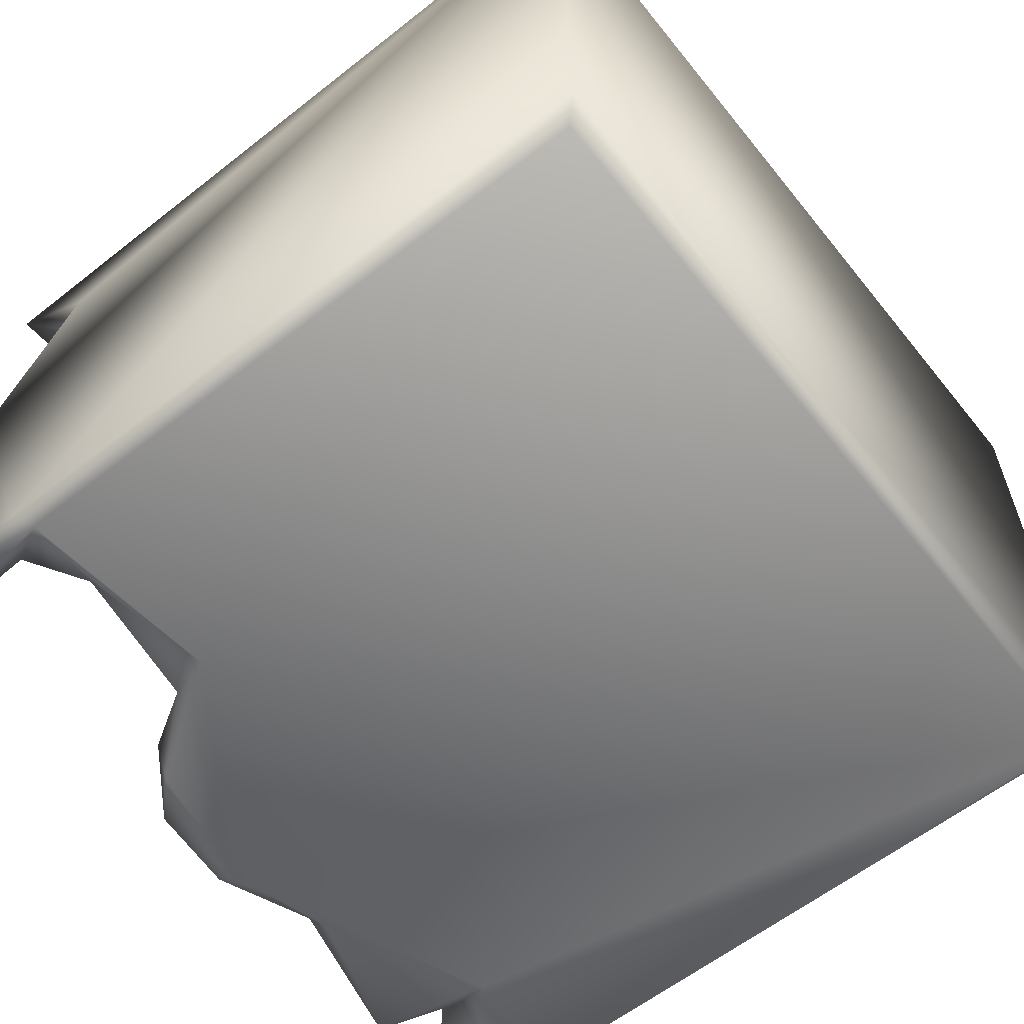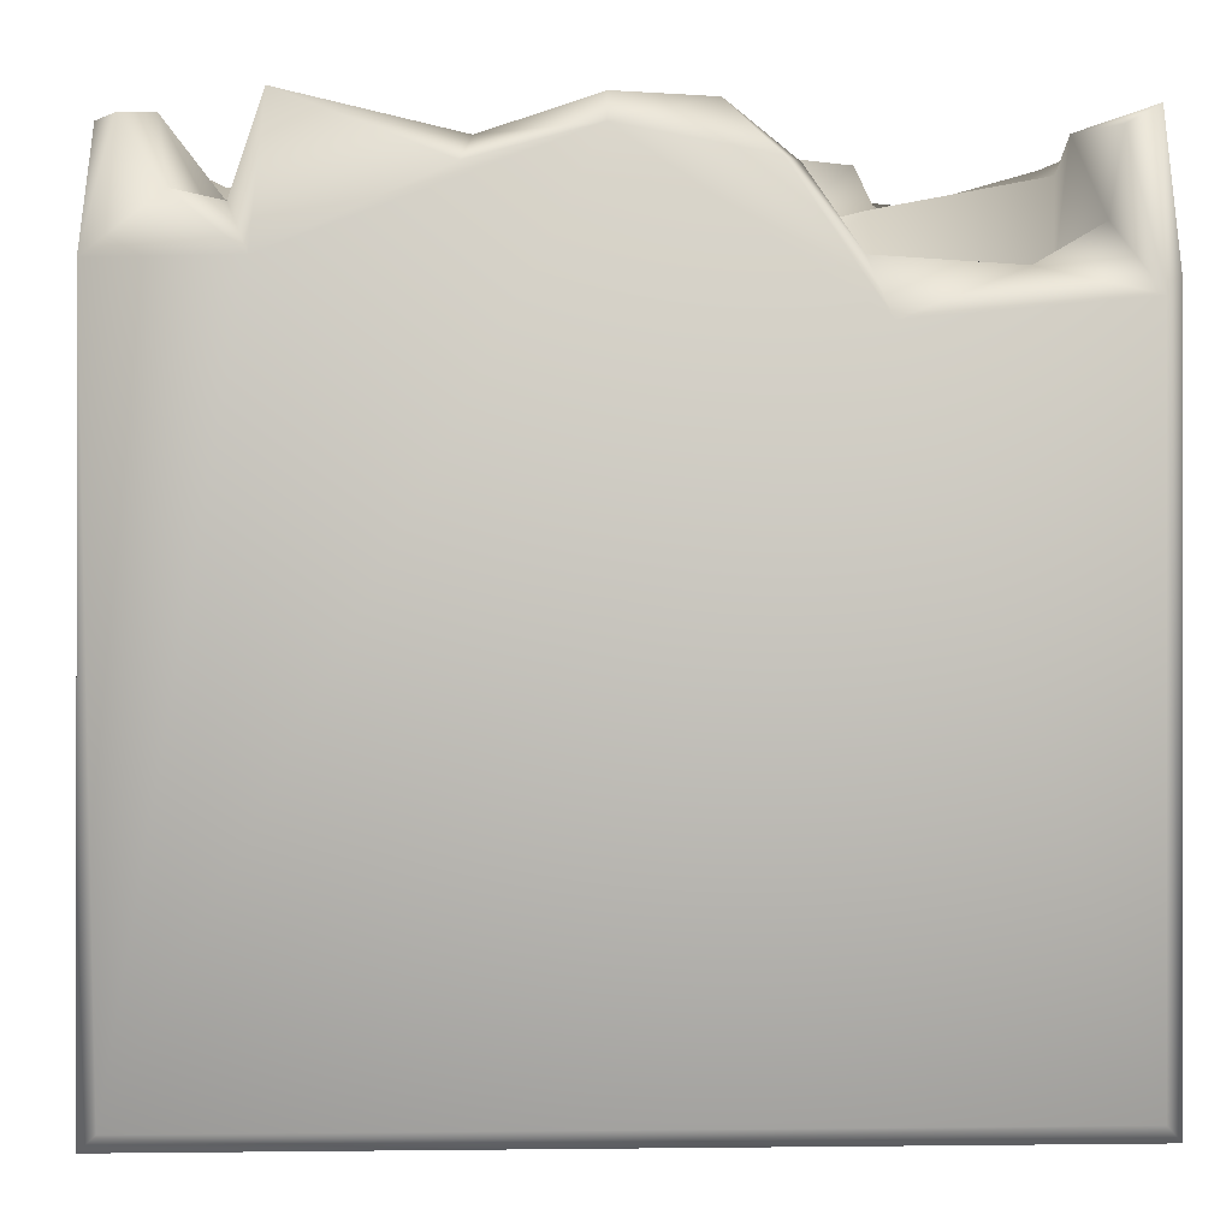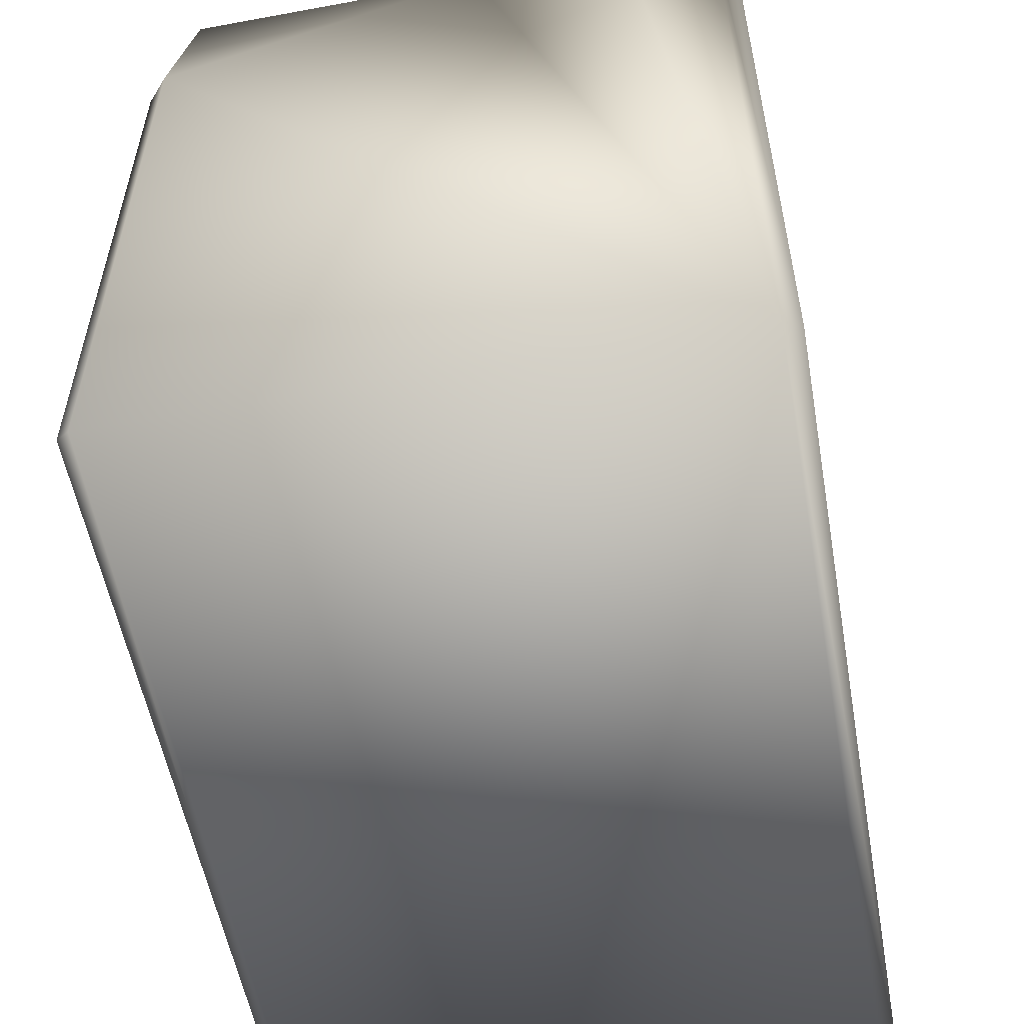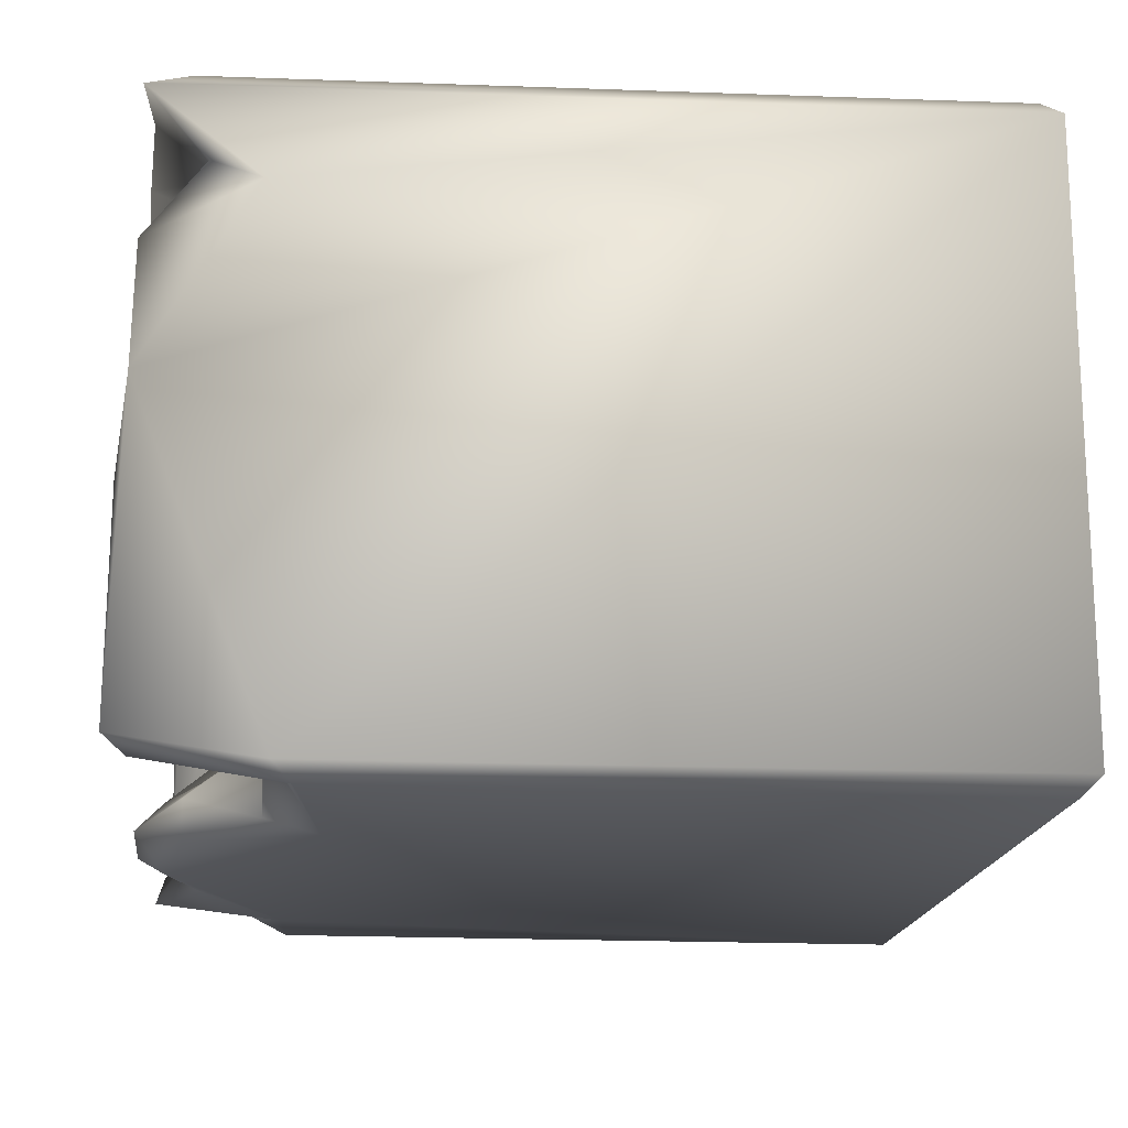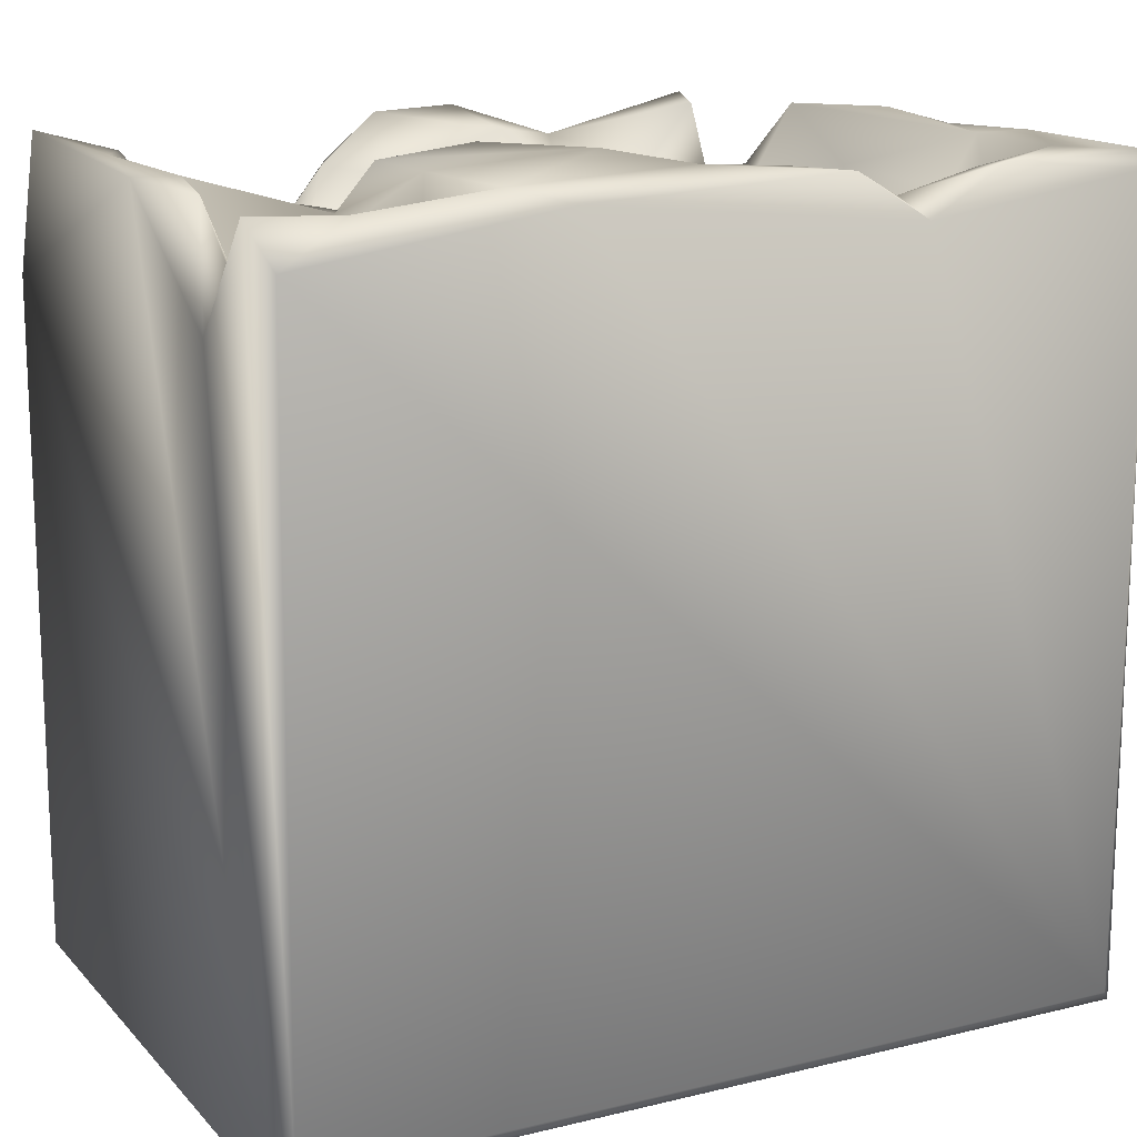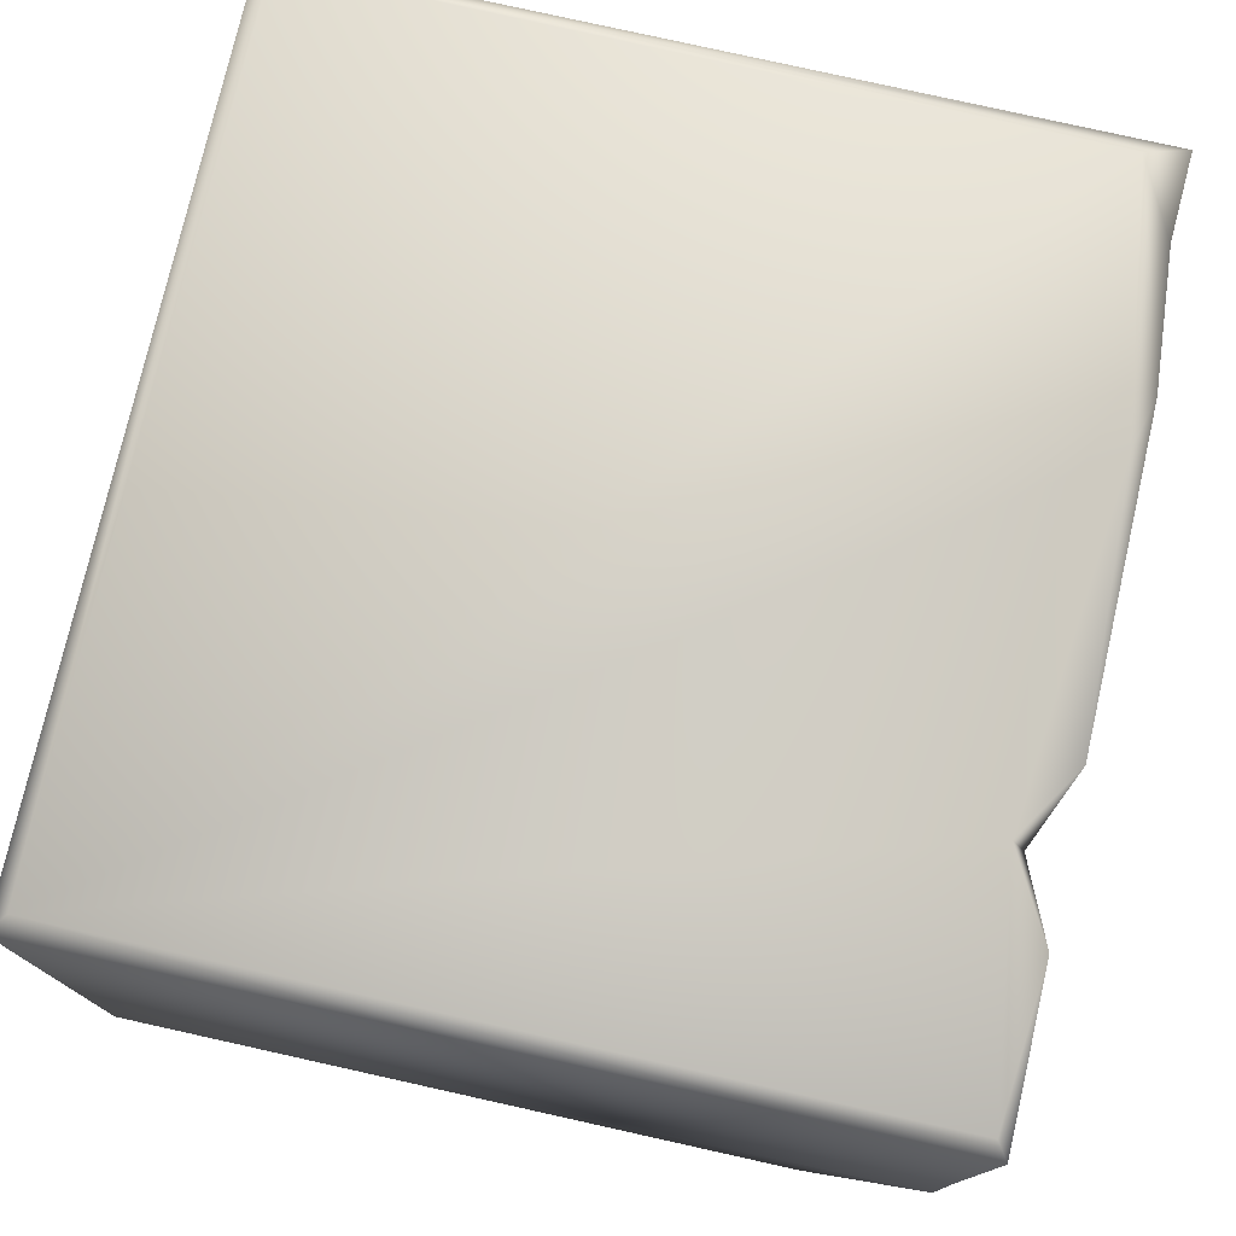
<metadata>
{"format":"obj","ext":"obj","renderer":"f3d","projection":"perspective","resolution":1024,"background":"white","views":[{"elev":-59.9,"azim":-51.4,"up":"+Z"},{"elev":0.5,"azim":177.2,"up":"+Y"},{"elev":-54.8,"azim":-79.9,"up":"+Y"},{"elev":-16.6,"azim":-94.5,"up":"+Z"},{"elev":15.2,"azim":-27.1,"up":"+Y"},{"elev":75.9,"azim":102.7,"up":"+Z"}]}
</metadata>
<code>
o Liquid_Domain
v -8.134 -8.756 6.217
v -8.483 -9.102 5.867
v 8.134 -8.756 6.217
v 8.483 -9.102 5.865
v -8.476 -9.101 -5.87
v 8.481 -9.1 -5.869
v -8.134 -8.756 -6.217
v 8.134 -8.756 -6.217
v -8.037 5.99 6.214
v -8.431 6.822 5.842
v -8.132 3.954 -6.175
v -8.449 4.305 -5.841
v -3.945 3.551 -6.197
v 8.443 6.822 -0.3547
v 5.85 4.489 -6.193
v 8.416 4.44 -6.117
v -8.475 4.719 4.145
v -2.155 3.627 -2.944
v -4.261 4.048 -3.754
v -1.239 4.164 -3.812
v -6.235 4.503 -5.187
v -3.55 4.584 -5.843
v -2.97 6.706 6.192
v 3.624 6.038 6.189
v 8.138 6.674 6.198
v 8.448 6.928 5.885
v -8.419 6.837 0.6628
v -2.243 4.315 -1.94
v 0.175 4.817 -2.576
v 8.423 6.832 -3.941
v -3.388 4.64 -4.436
v 5.199 6.933 6.08
v 0.4431 4.426 -3.062
v -7.313 6.411 -1.549
v 2.383 5.319 -4.846
v -7.446 5.208 -5.186
v -1.398 5.859 -4.837
v 2.682 4.94 2.77
v 3.332 4.874 2.012
v 4.797 4.795 -0.2921
v 5.857 5.052 -2.371
v -2.692 5.507 -0.9737
v -1.588 6.956 -0.4931
v -4.209 5.827 -1.492
v 3.493 4.834 -2.586
v -7.012 4.53 -3.01
v 4.8 5.286 -3.89
v 6.362 5.002 -4.626
v 5.719 4.844 -4.942
v 0.9333 6.647 -4.717
v 6.2 5.354 -5.755
v -2.265 6.061 -6.069
v 0.4376 6.538 -6.183
v 2.669 5.939 -6.152
v 2.196 6.941 6.096
v -8.126 5.678 4.599
v -6.471 5.439 2.547
v 4.055 5.09 3.26
v 6.568 5.671 3.798
v -7.252 5.087 2.632
v 4.692 5.735 2.129
v 5.496 5.118 0.3611
v 4.25 5.739 -4.901
v -2.619 6.059 -5.322
v 2.466 6.391 -5.709
v 7.114 5.555 -5.718
v 7.992 6.814 -4.913
v -5.143 6.105 4.985
v 5.48 6.685 4.787
v 6.528 5.991 2.452
v -7.376 6.749 0.2348
v -4.522 5.908 -0.04639
v 2.532 5.964 0.8417
v 6.629 6.004 -1.216
v 3.555 5.767 -0.4692
v -7.056 6.718 -4.106
v -8.248 7.018 -5.407
v 5.569 6.899 -5.364
v -6.705 6.75 5.9
v -7.408 5.477 4.568
v 3.566 6.354 5.223
v -4.001 6.893 2.598
v 1.151 5.961 3.51
v 1.851 6.869 4.473
v -8.091 6.817 3.139
v 7.502 6.895 1.945
v -4.259 6.941 1.141
v 1.263 6.106 -0.8565
v -6.775 6.246 -0.9984
v -7.596 6.645 -5.655
v -1.345 7.004 -5.694
v 5.6 7.086 -5.919
v -4.092 7.005 5.828
v 7.062 6.972 4.82
v 2.014 6.293 2.026
v 0.3834 6.352 1.151
v 7.382 6.903 -4.409
v -8.166 6.999 -1.173
v -0.1655 7.06 4.954
v -0.5285 7.065 2.244
v 8.057 7.01 2.774
v 7.953 7.038 -1.761
v 0.4143 7.055 -5.893
f 1 2 3
f 2 4 3
f 4 2 6
f 6 2 5
f 8 5 7
f 6 5 8
f 1 3 9
f 26 3 4
f 2 1 10
f 7 5 11
f 16 6 8
f 2 12 5
f 5 12 11
f 8 7 13
f 25 3 26
f 13 7 11
f 4 6 14
f 3 23 9
f 3 25 24
f 8 15 16
f 10 17 2
f 6 16 30
f 8 53 15
f 4 14 26
f 13 11 21
f 13 21 22
f 31 19 18
f 20 31 18
f 1 9 10
f 3 24 23
f 17 27 2
f 2 27 12
f 28 18 46
f 18 28 29
f 19 46 18
f 33 18 29
f 20 18 33
f 19 21 46
f 31 21 19
f 8 13 53
f 6 30 14
f 46 21 36
f 20 37 31
f 22 21 31
f 21 11 36
f 13 22 52
f 53 54 15
f 58 39 38
f 62 40 39
f 41 40 62
f 42 28 44
f 40 45 75
f 34 44 46
f 28 46 44
f 47 33 45
f 47 45 40
f 41 47 40
f 47 35 33
f 49 47 41
f 48 49 41
f 50 20 33
f 50 37 20
f 49 63 47
f 49 48 51
f 31 64 22
f 90 36 11
f 13 52 53
f 15 51 66
f 66 16 15
f 23 24 55
f 10 56 17
f 57 60 80
f 56 85 17
f 60 56 80
f 85 27 17
f 61 58 59
f 58 61 39
f 39 95 38
f 73 95 39
f 39 61 62
f 40 73 39
f 75 73 40
f 41 62 74
f 42 43 28
f 88 75 45
f 89 44 34
f 28 43 29
f 88 33 29
f 45 33 88
f 41 74 48
f 35 50 33
f 64 31 37
f 35 47 63
f 49 51 63
f 51 48 66
f 64 52 22
f 66 67 16
f 24 25 32
f 68 57 80
f 58 81 69
f 58 69 59
f 58 38 83
f 56 60 85
f 61 59 70
f 38 95 83
f 72 57 82
f 70 62 61
f 71 60 72
f 57 72 60
f 74 62 70
f 88 73 75
f 42 44 72
f 46 36 76
f 51 78 63
f 67 30 16
f 12 77 11
f 10 80 56
f 58 84 81
f 57 68 82
f 84 58 83
f 59 86 70
f 60 71 85
f 72 82 87
f 95 73 96
f 74 70 86
f 73 88 96
f 72 89 71
f 42 72 87
f 44 89 72
f 43 88 29
f 74 97 48
f 46 76 34
f 76 36 90
f 35 65 50
f 35 63 65
f 54 53 65
f 15 54 92
f 9 79 10
f 9 93 79
f 23 93 9
f 79 80 10
f 79 93 80
f 24 81 55
f 32 81 24
f 93 68 80
f 84 55 81
f 81 32 69
f 68 93 82
f 99 84 83
f 59 69 94
f 100 99 83
f 100 83 95
f 59 94 86
f 95 96 100
f 26 14 101
f 88 100 96
f 97 74 86
f 42 87 43
f 89 34 71
f 102 14 30
f 27 77 12
f 50 91 37
f 97 66 48
f 97 67 66
f 64 37 91
f 65 63 78
f 11 77 90
f 91 52 64
f 103 50 65
f 92 65 78
f 92 78 51
f 53 52 91
f 53 91 103
f 103 65 53
f 92 54 65
f 92 51 15
f 23 55 93
f 32 25 26
f 55 99 93
f 26 94 32
f 55 84 99
f 94 69 32
f 99 100 93
f 26 101 94
f 93 100 82
f 101 86 94
f 100 87 82
f 100 43 87
f 101 14 86
f 85 71 27
f 71 98 27
f 88 43 100
f 102 97 86
f 14 102 86
f 71 34 98
f 34 76 98
f 30 97 102
f 27 98 77
f 76 77 98
f 30 67 97
f 76 90 77
f 50 103 91

</code>
